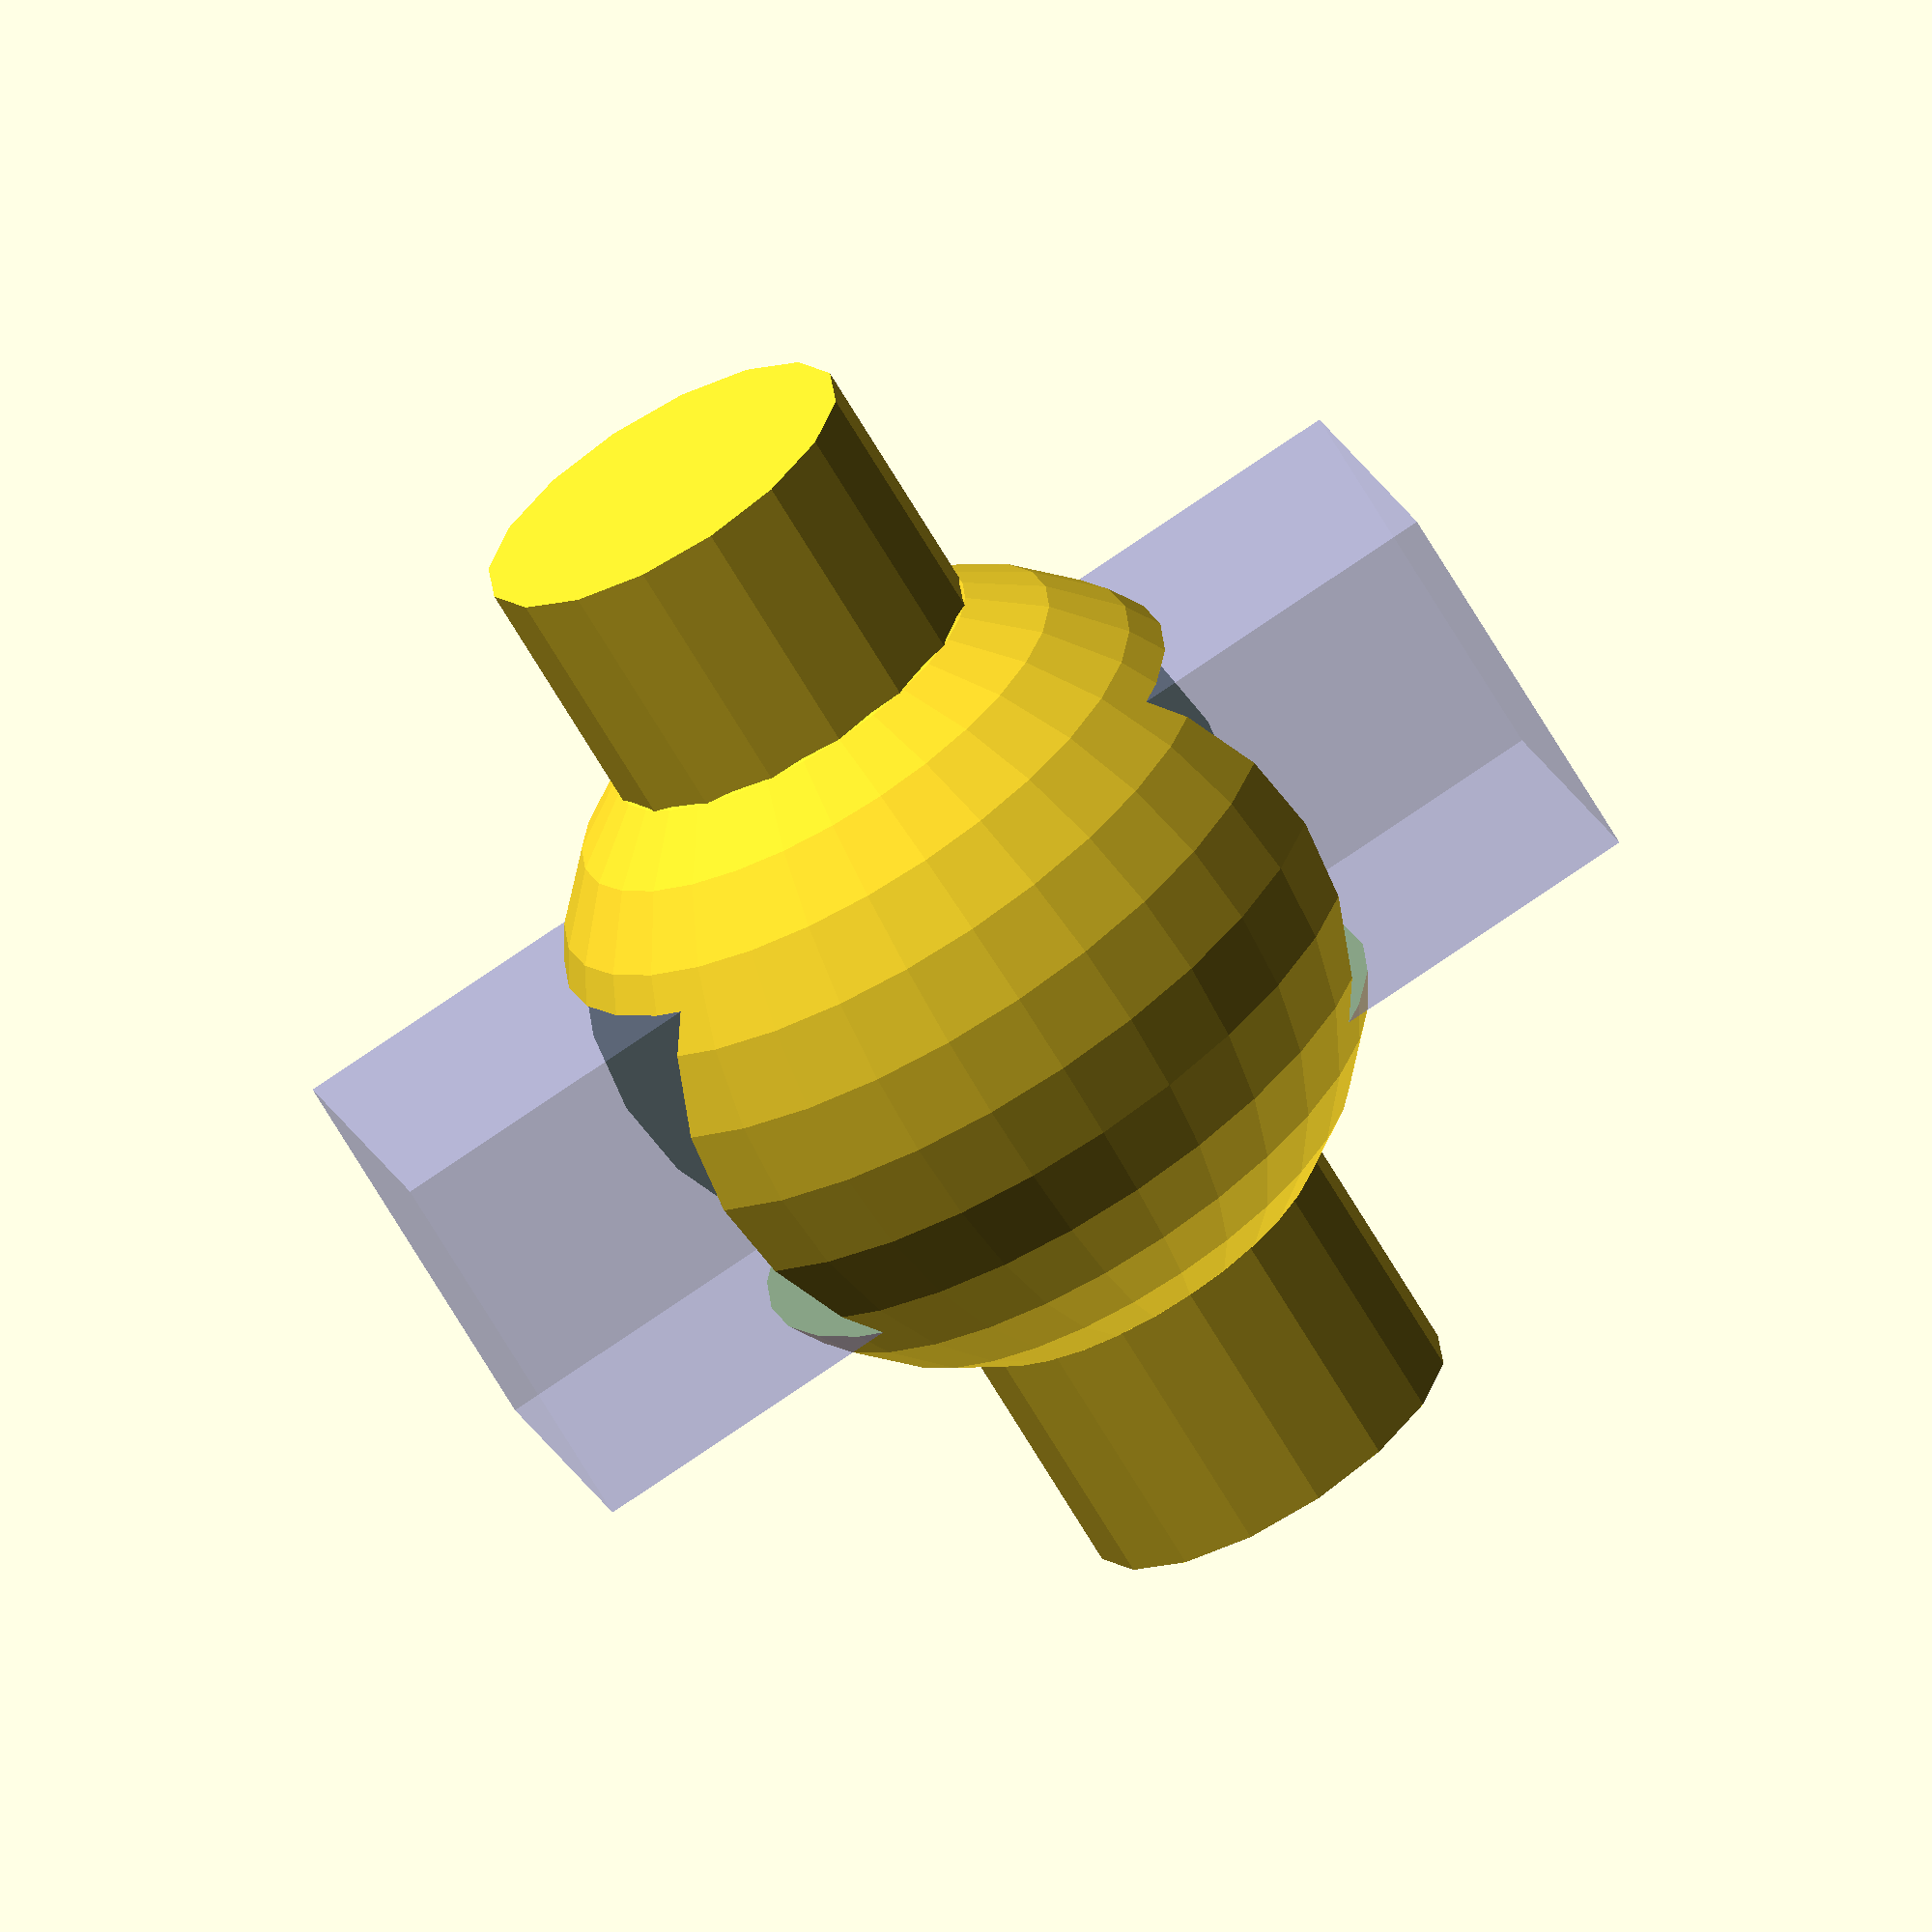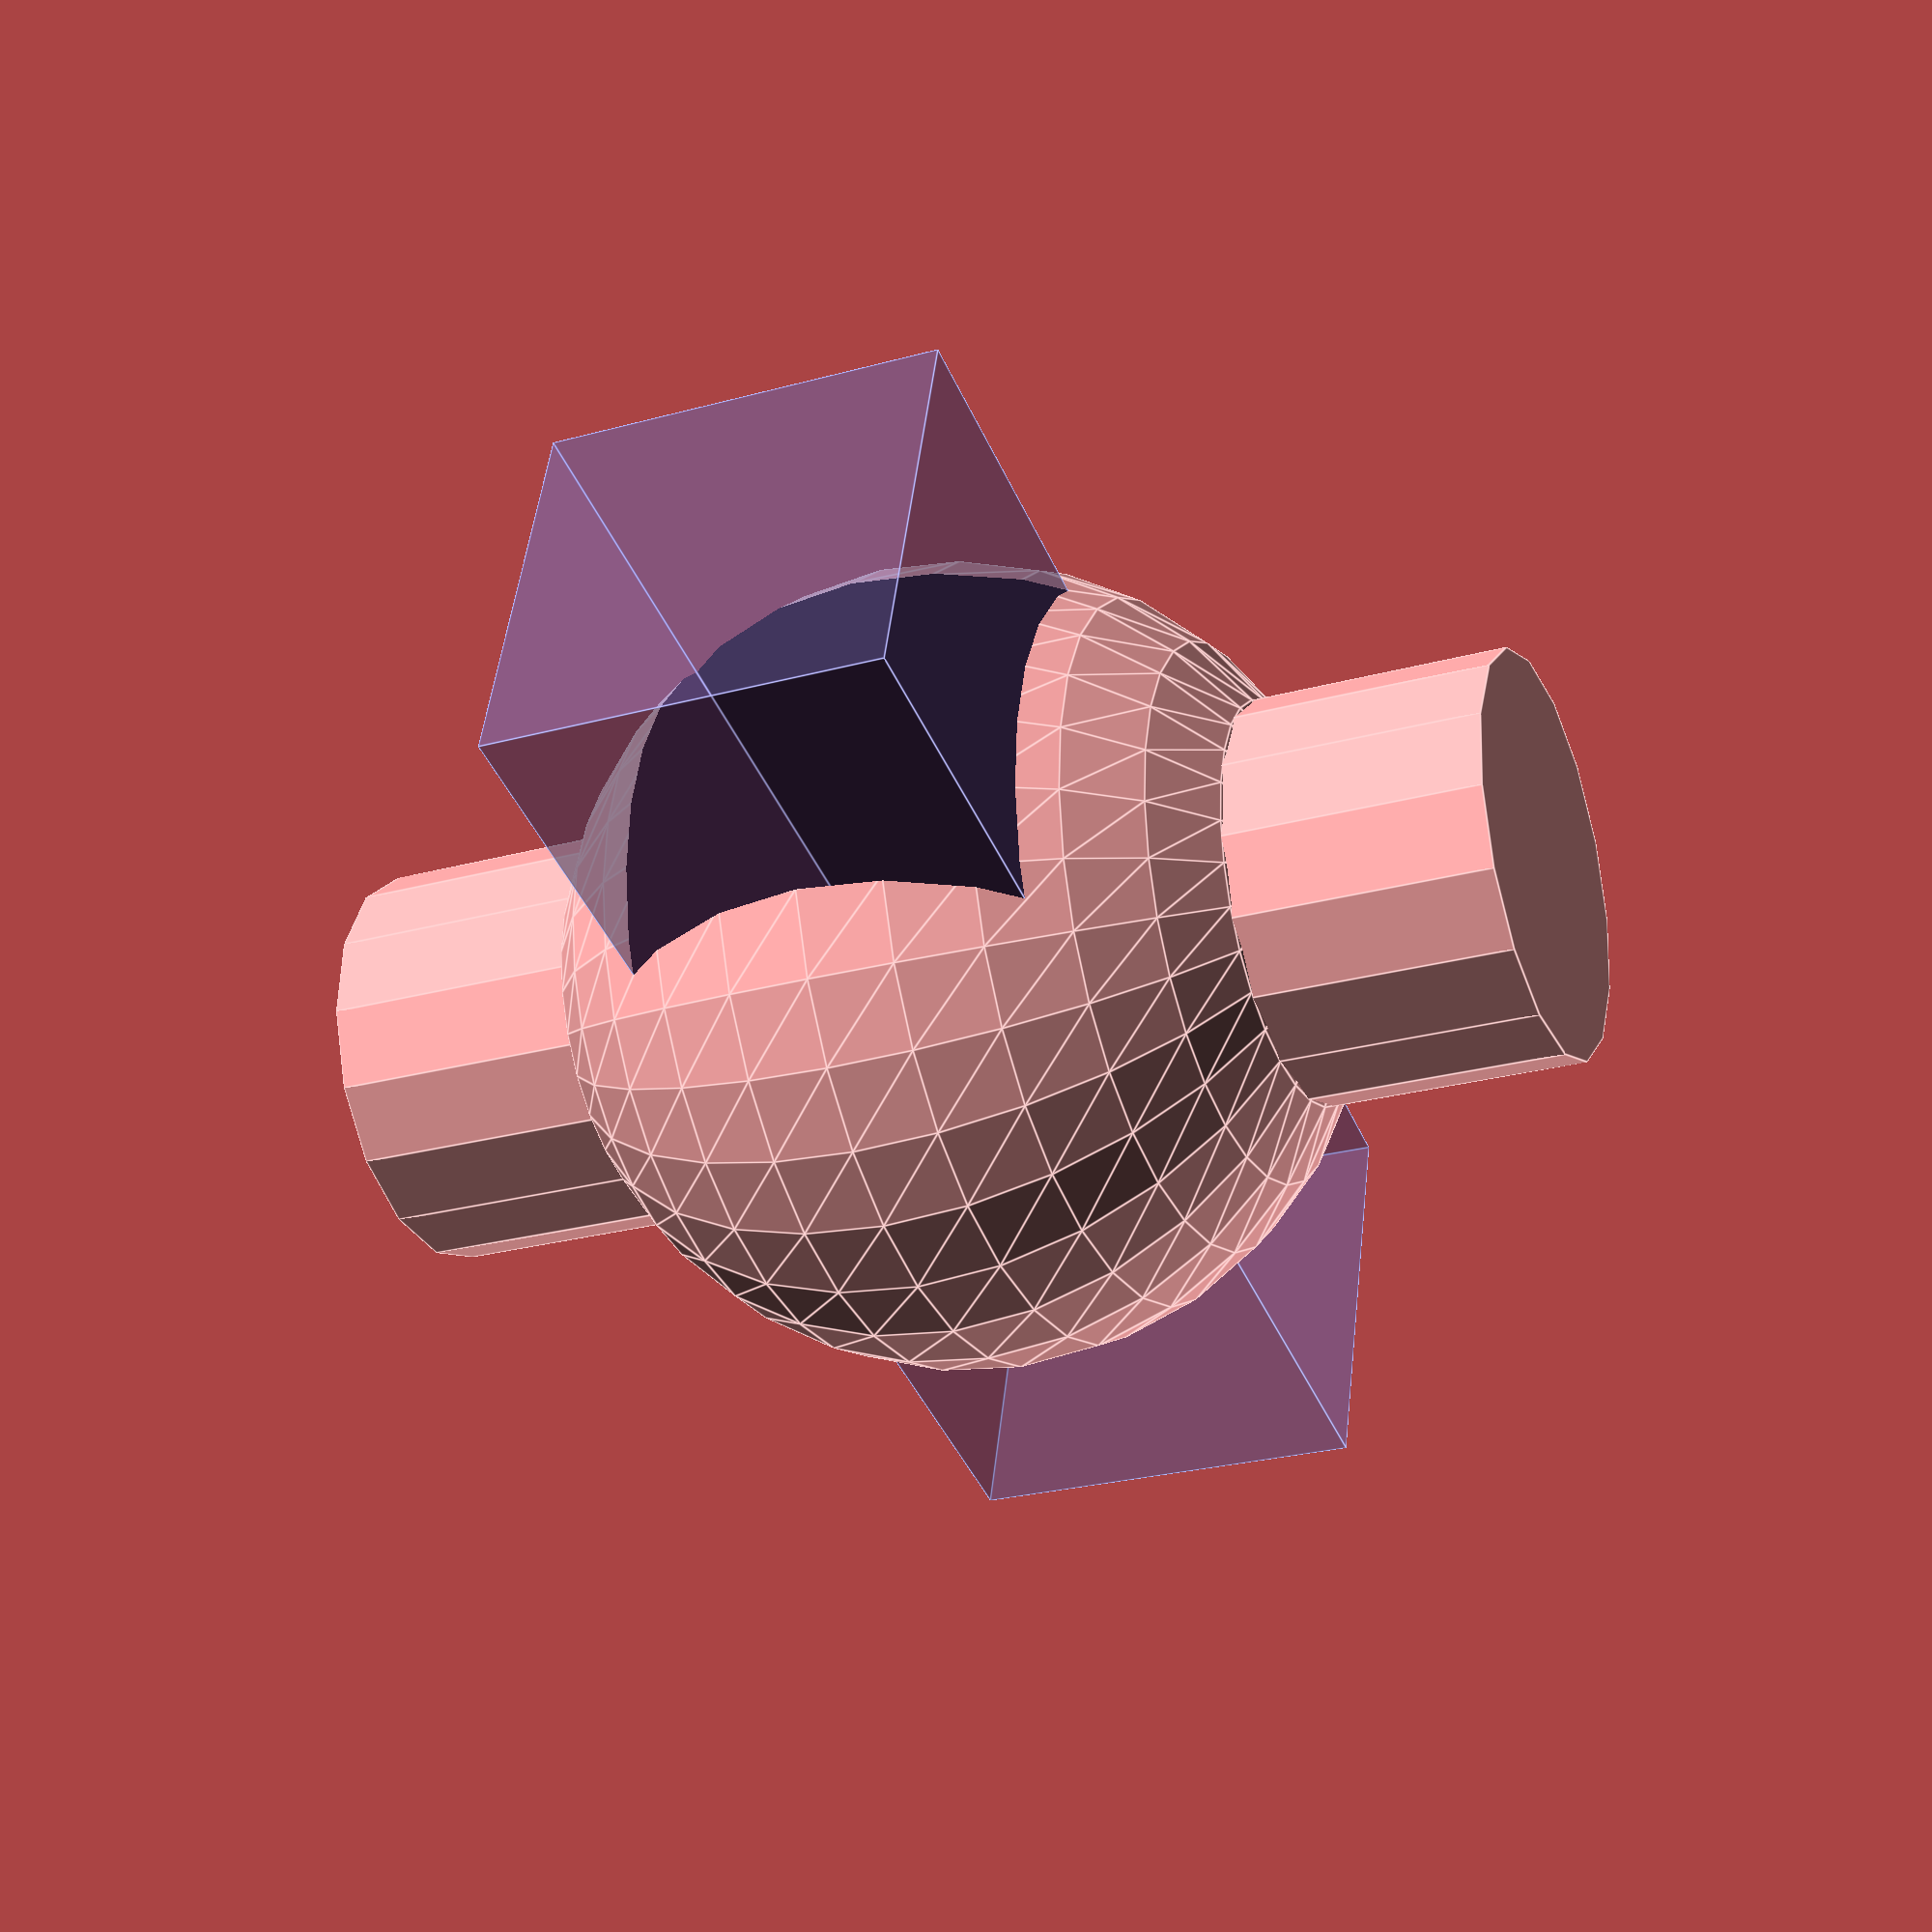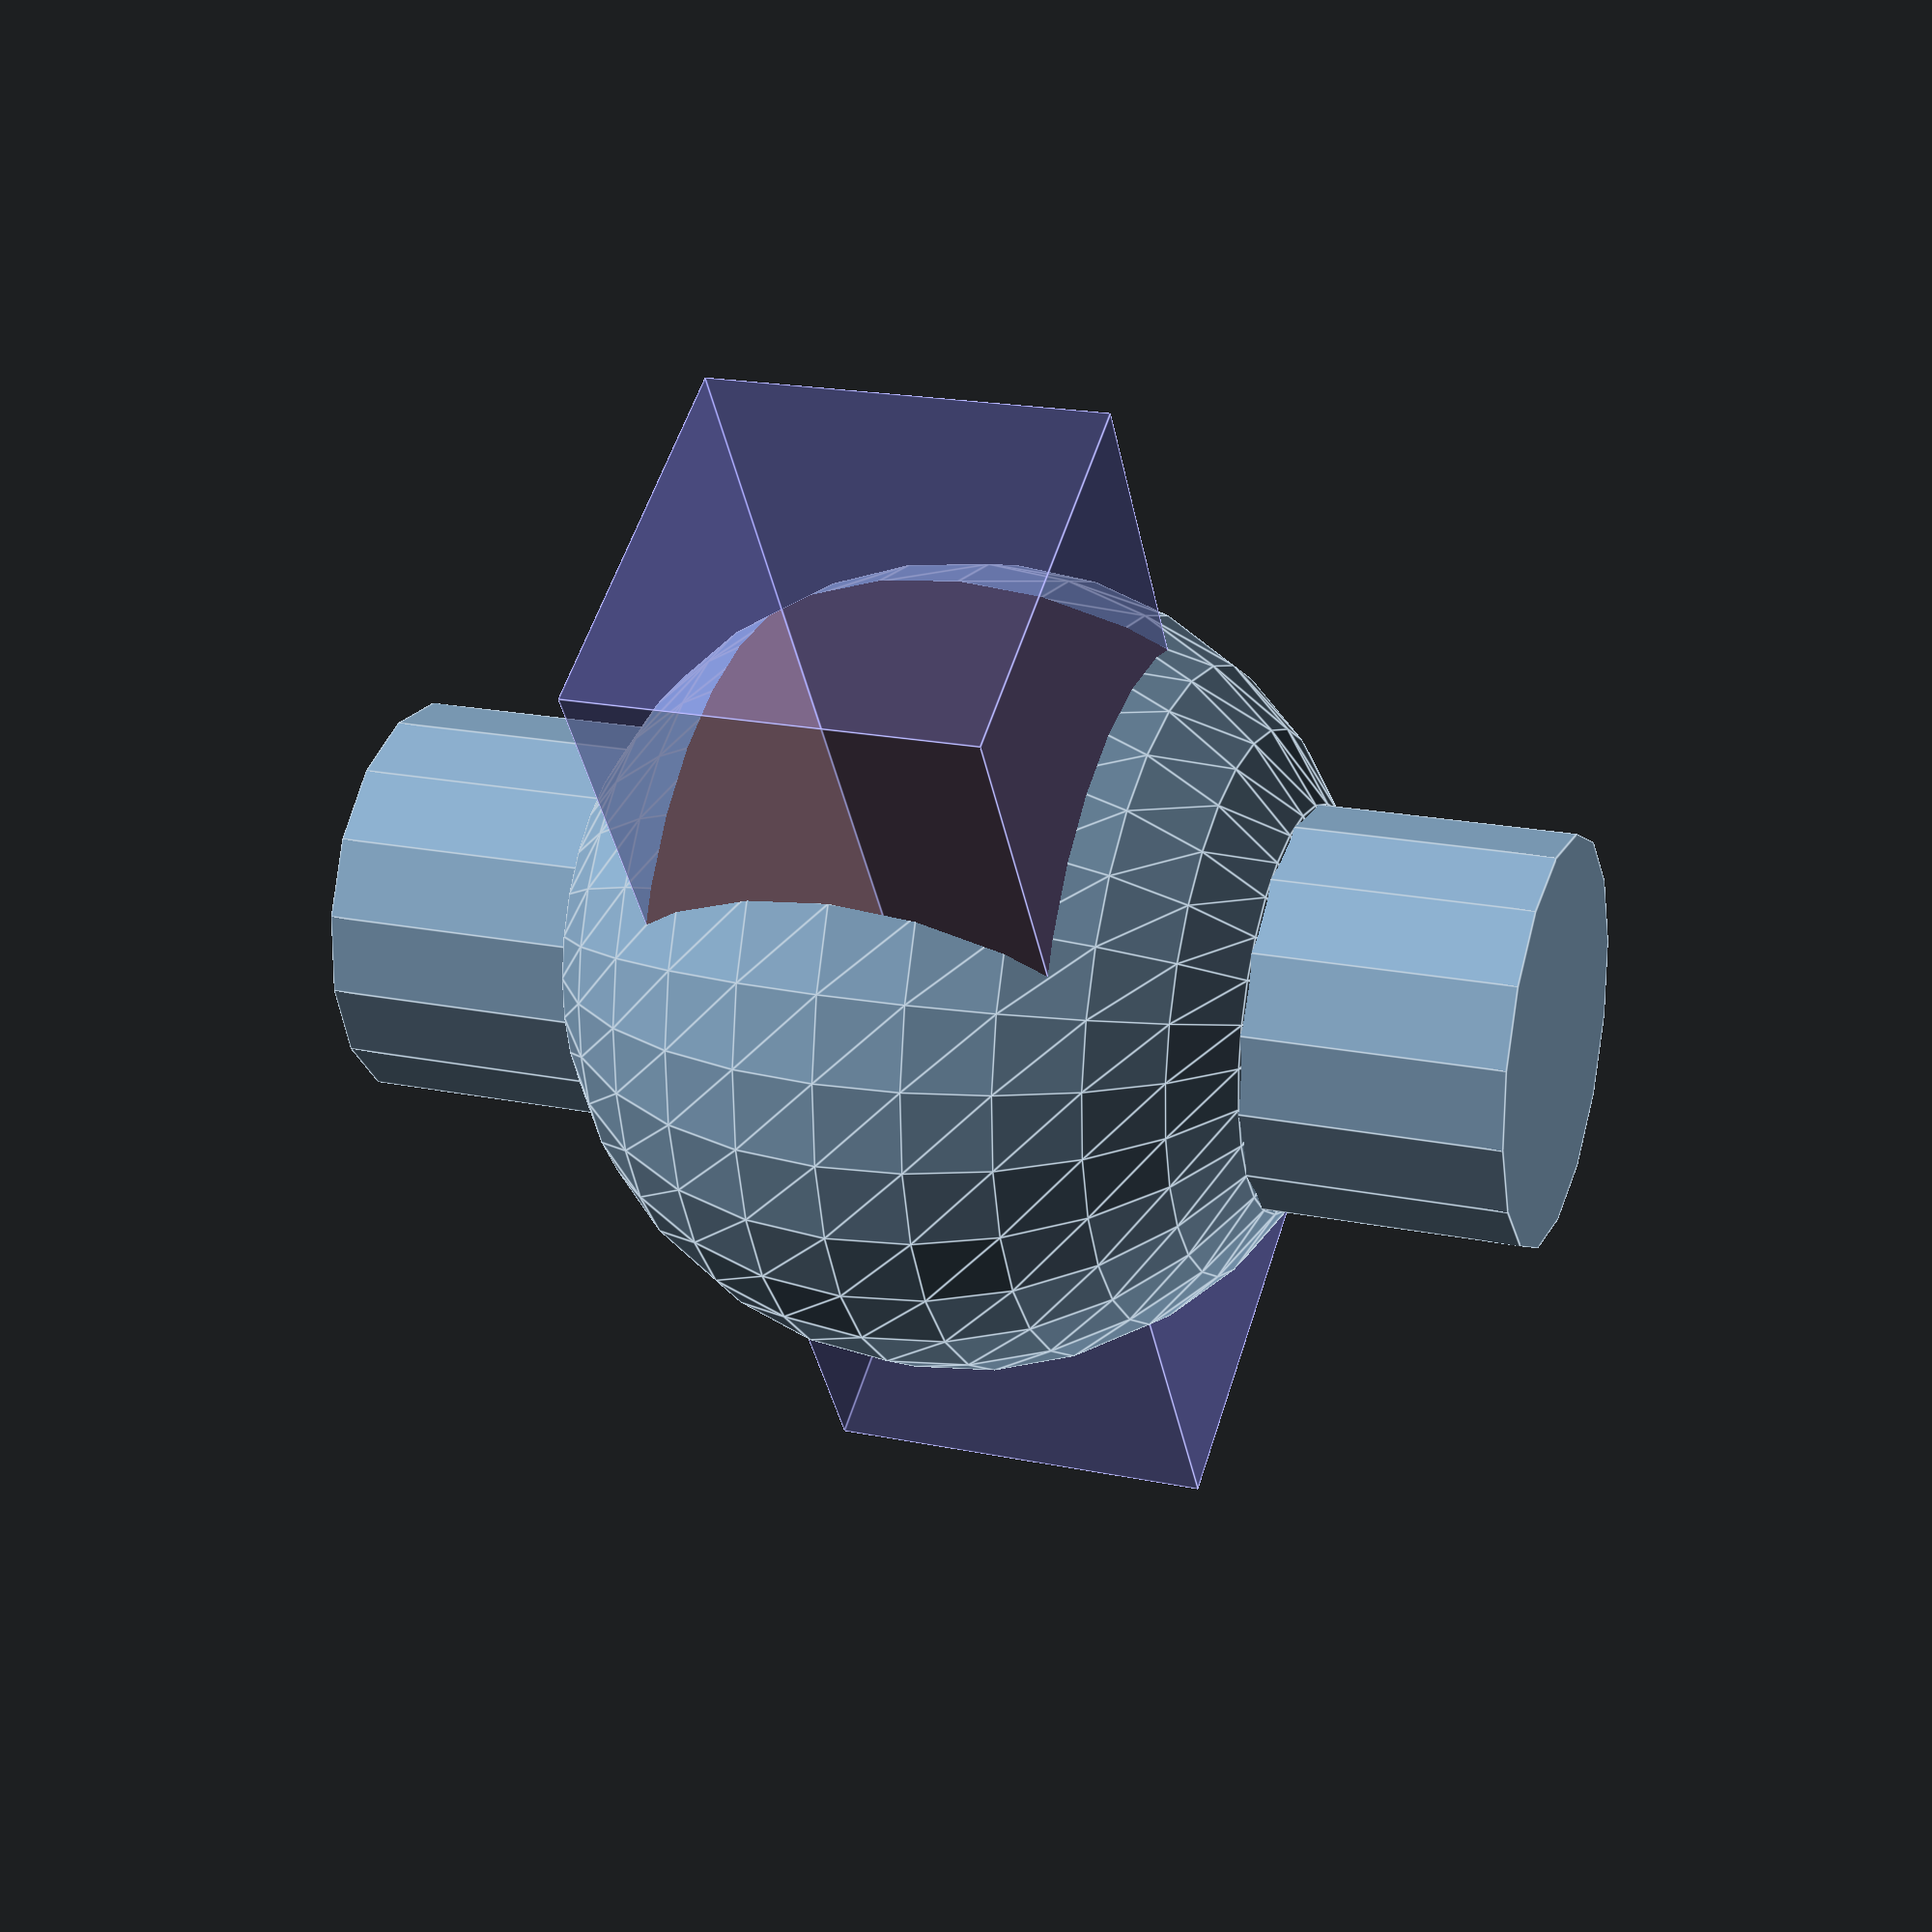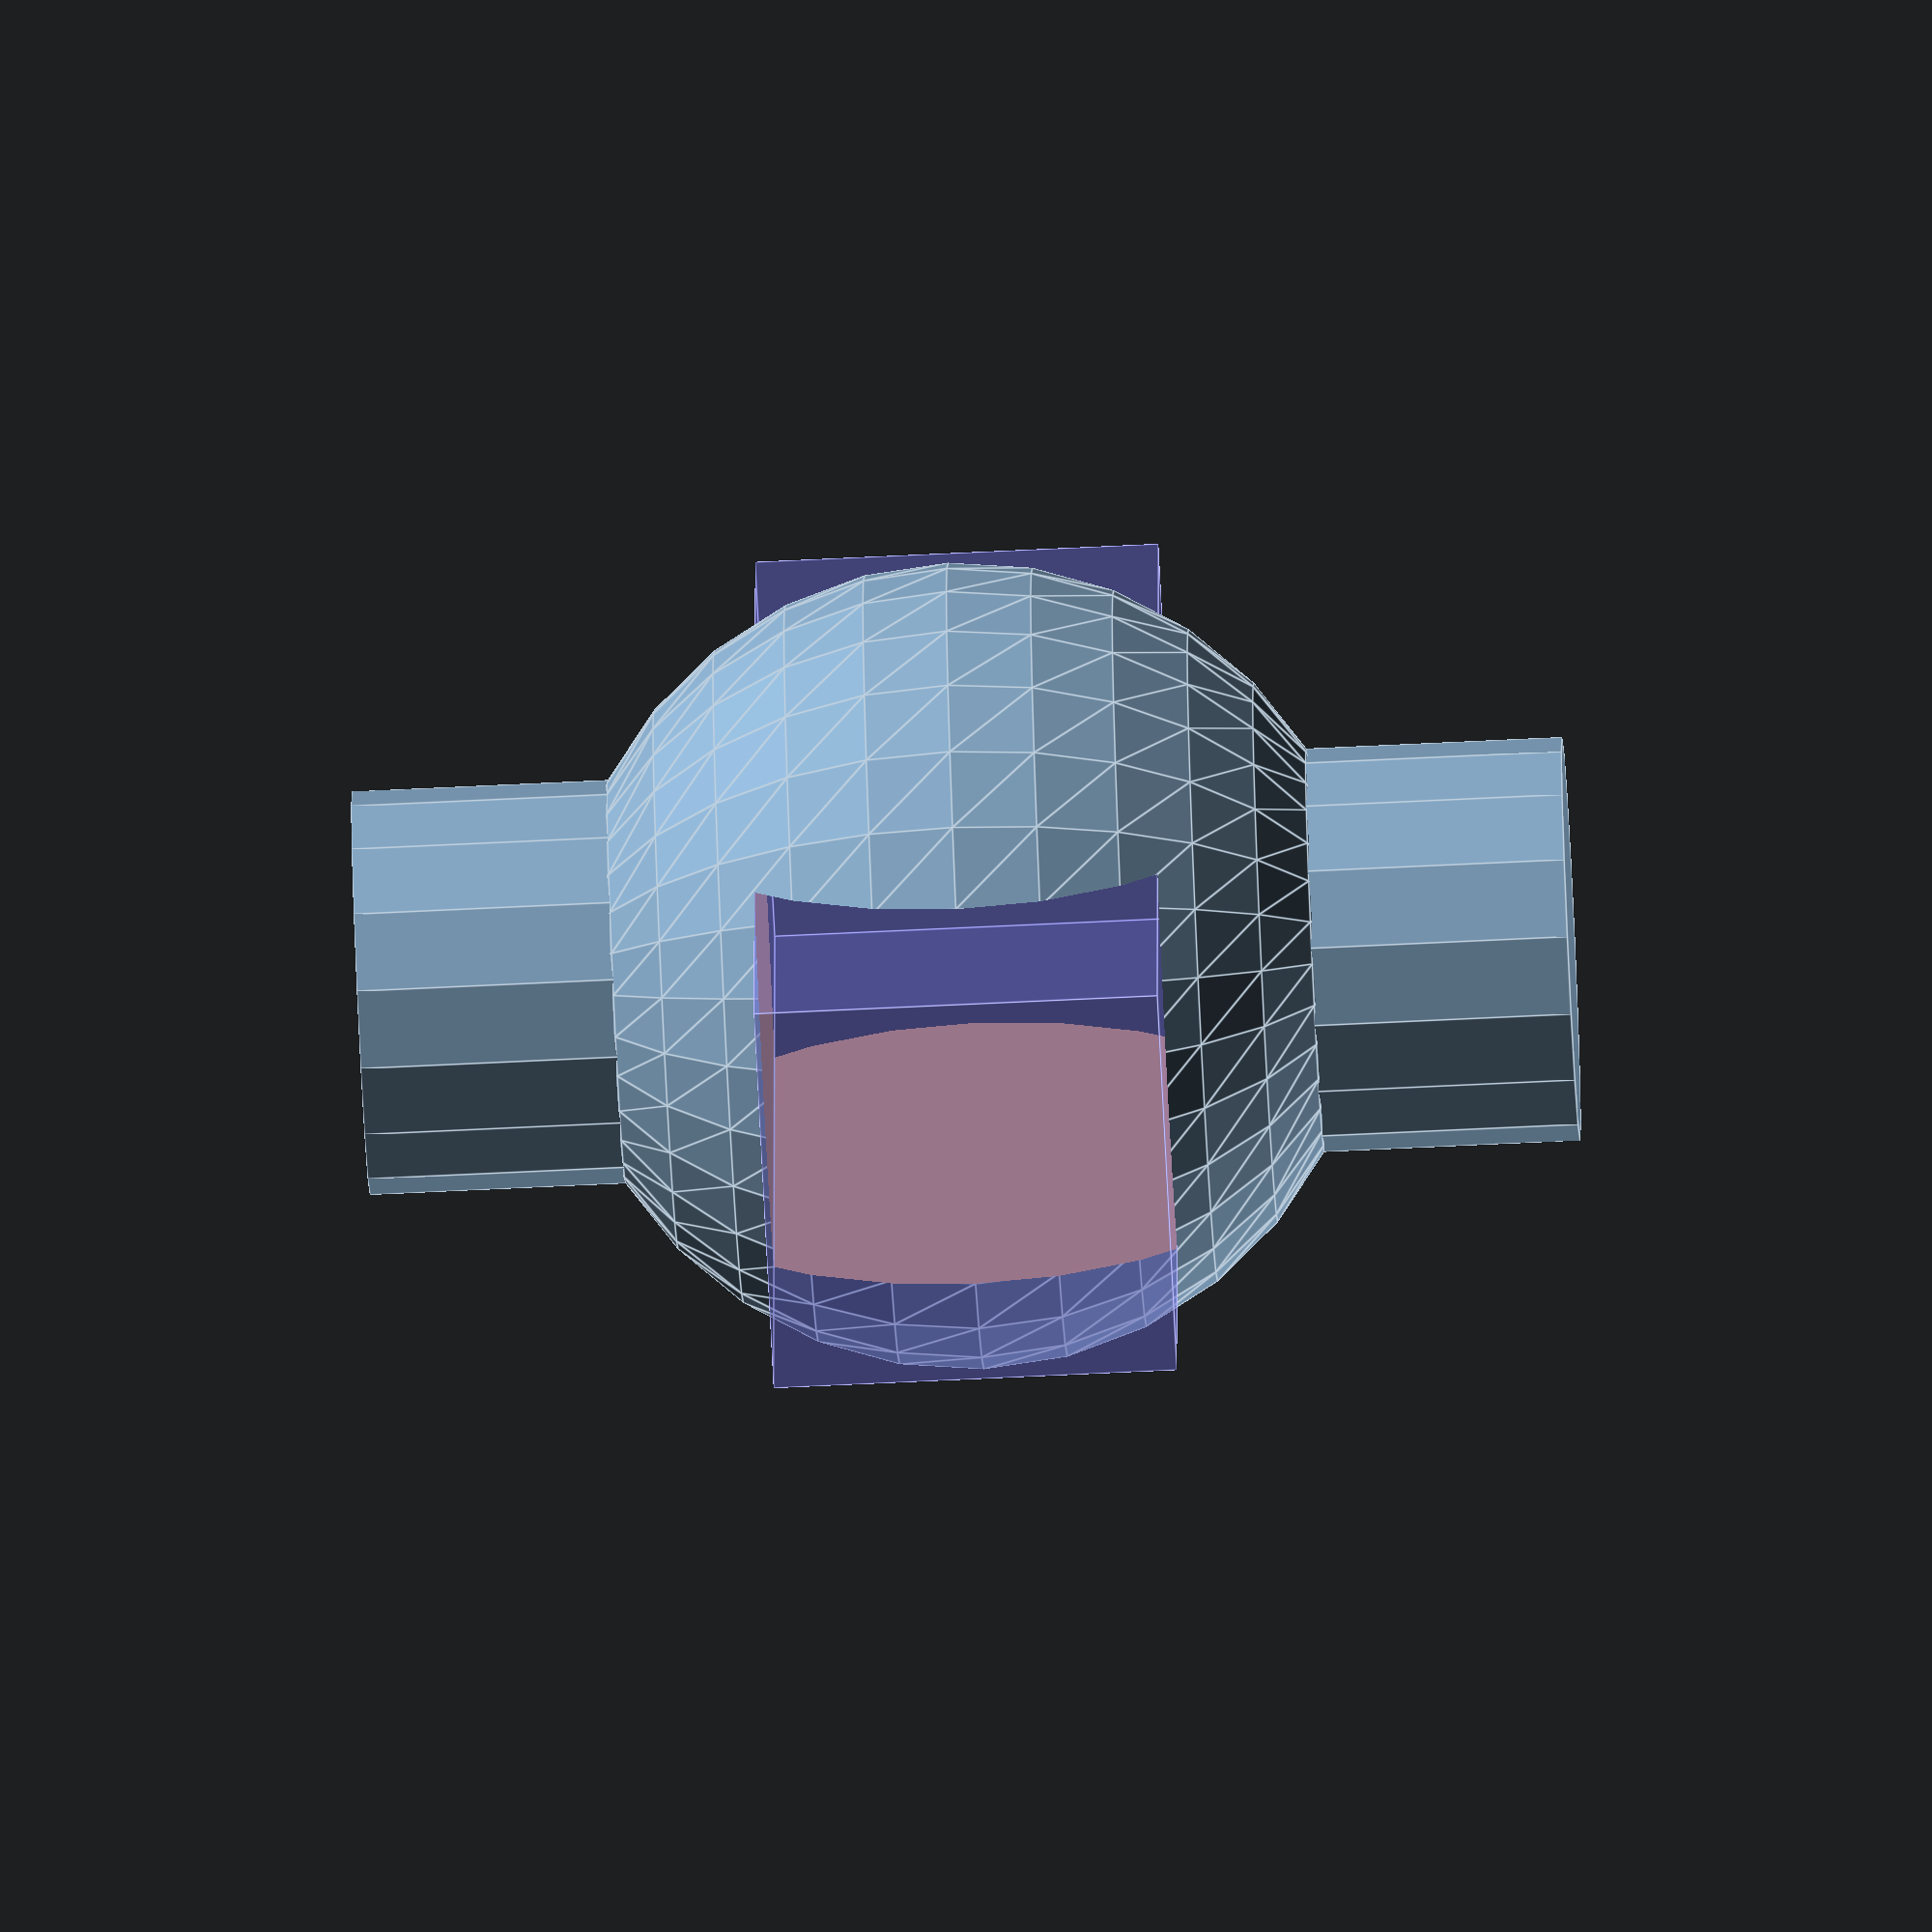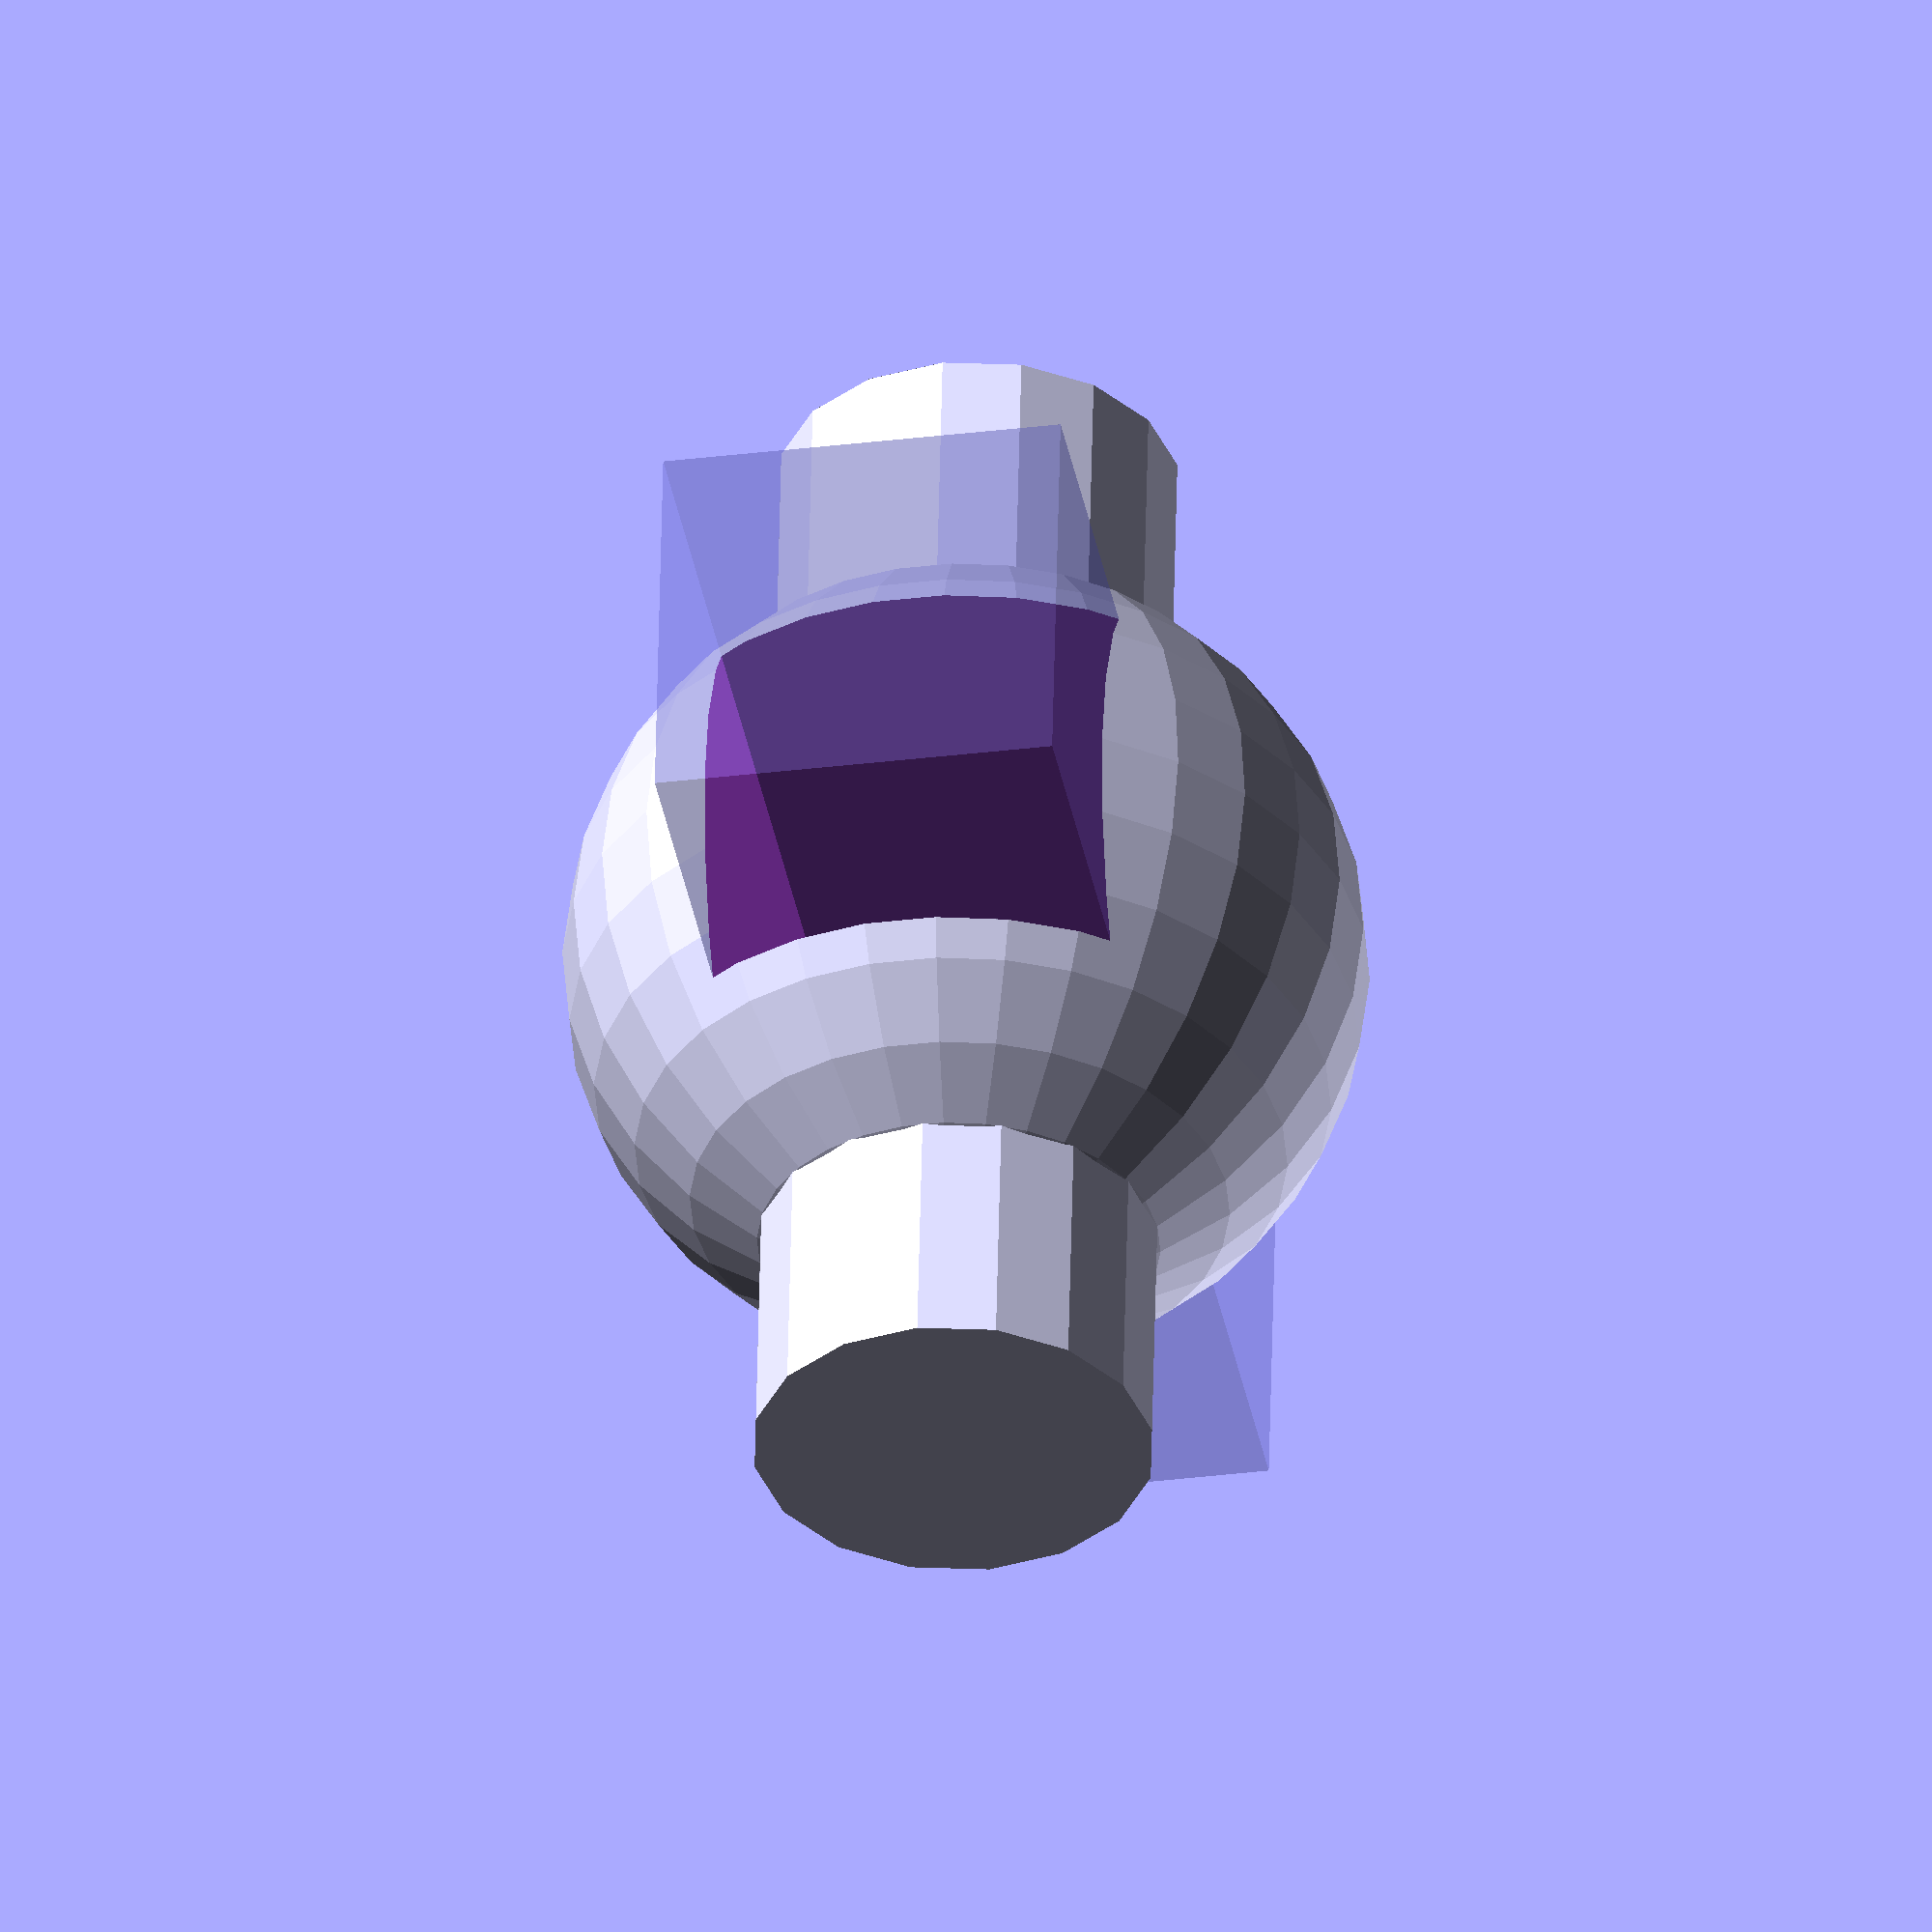
<openscad>
difference() {
  union() {
      sphere(10);
      cylinder(h=30, r=5, center=true); 
  }
  cube([10, 30, 10], center=true); 
}
%color([0.5,0.5,1], alpha=0.3) cube([10,30,10], center=true); 

</openscad>
<views>
elev=246.6 azim=286.2 roll=329.9 proj=o view=solid
elev=205.9 azim=286.3 roll=246.3 proj=p view=edges
elev=160.0 azim=327.0 roll=249.3 proj=p view=edges
elev=246.9 azim=178.8 roll=87.2 proj=o view=edges
elev=307.2 azim=190.3 roll=181.2 proj=o view=wireframe
</views>
